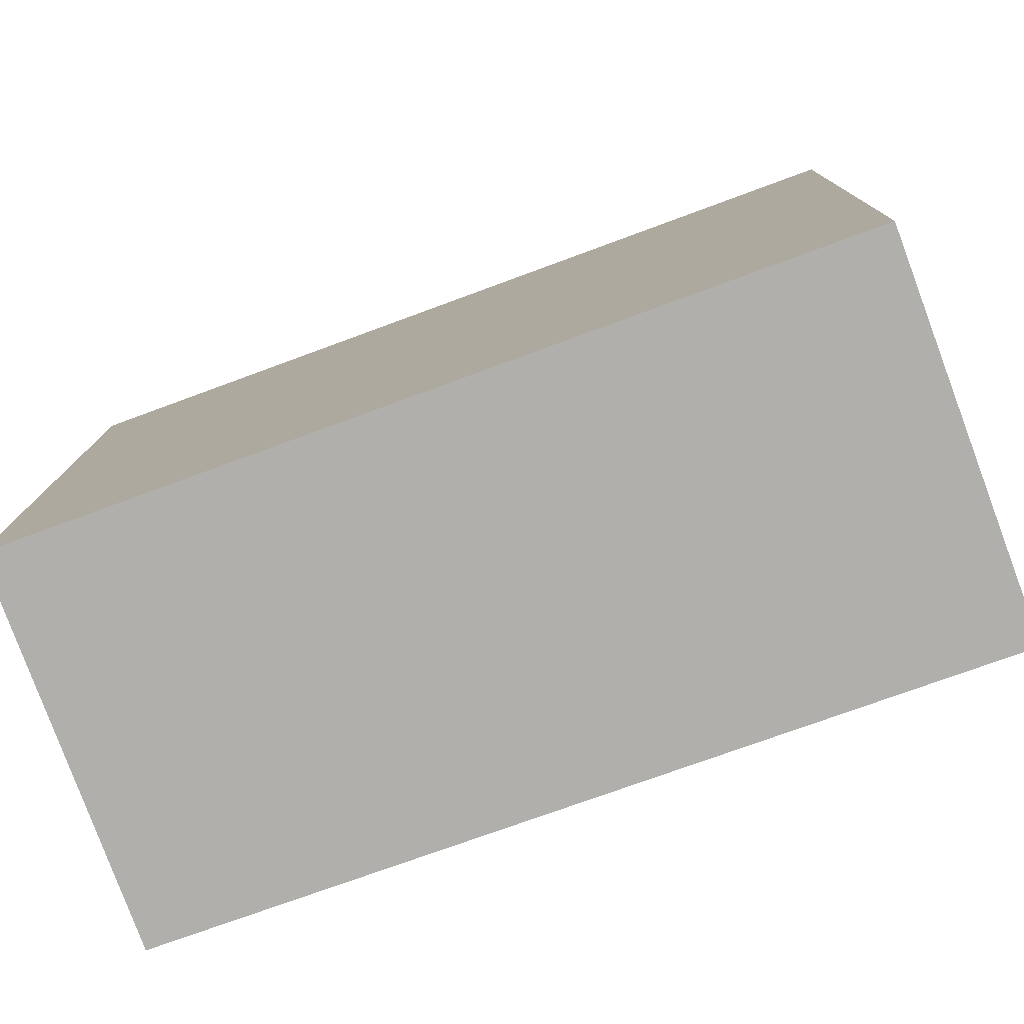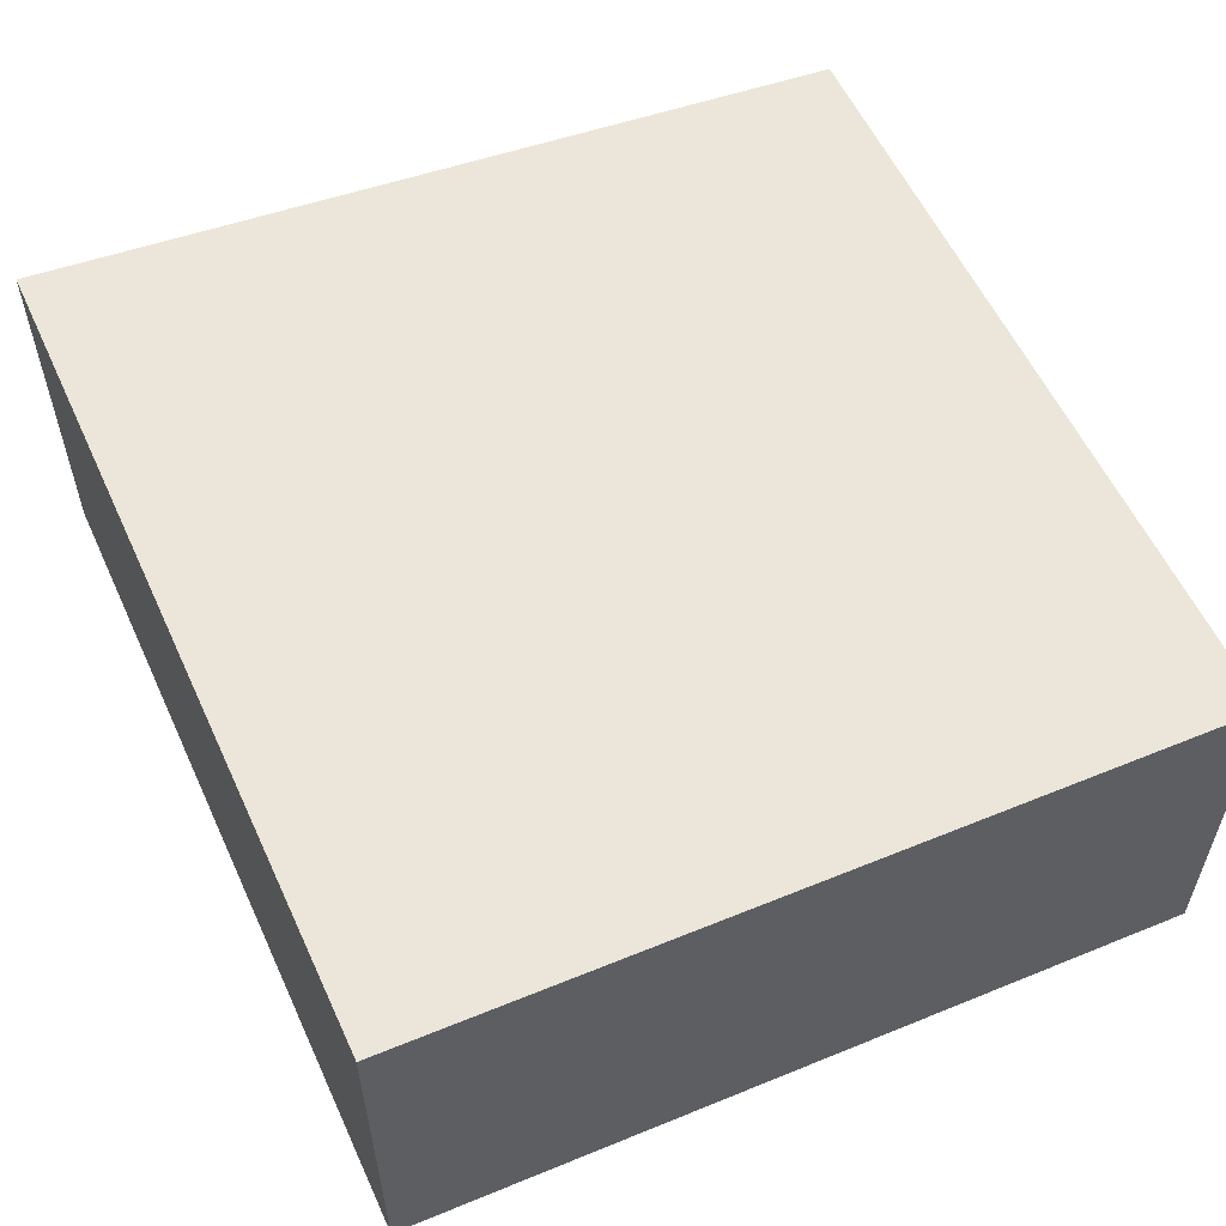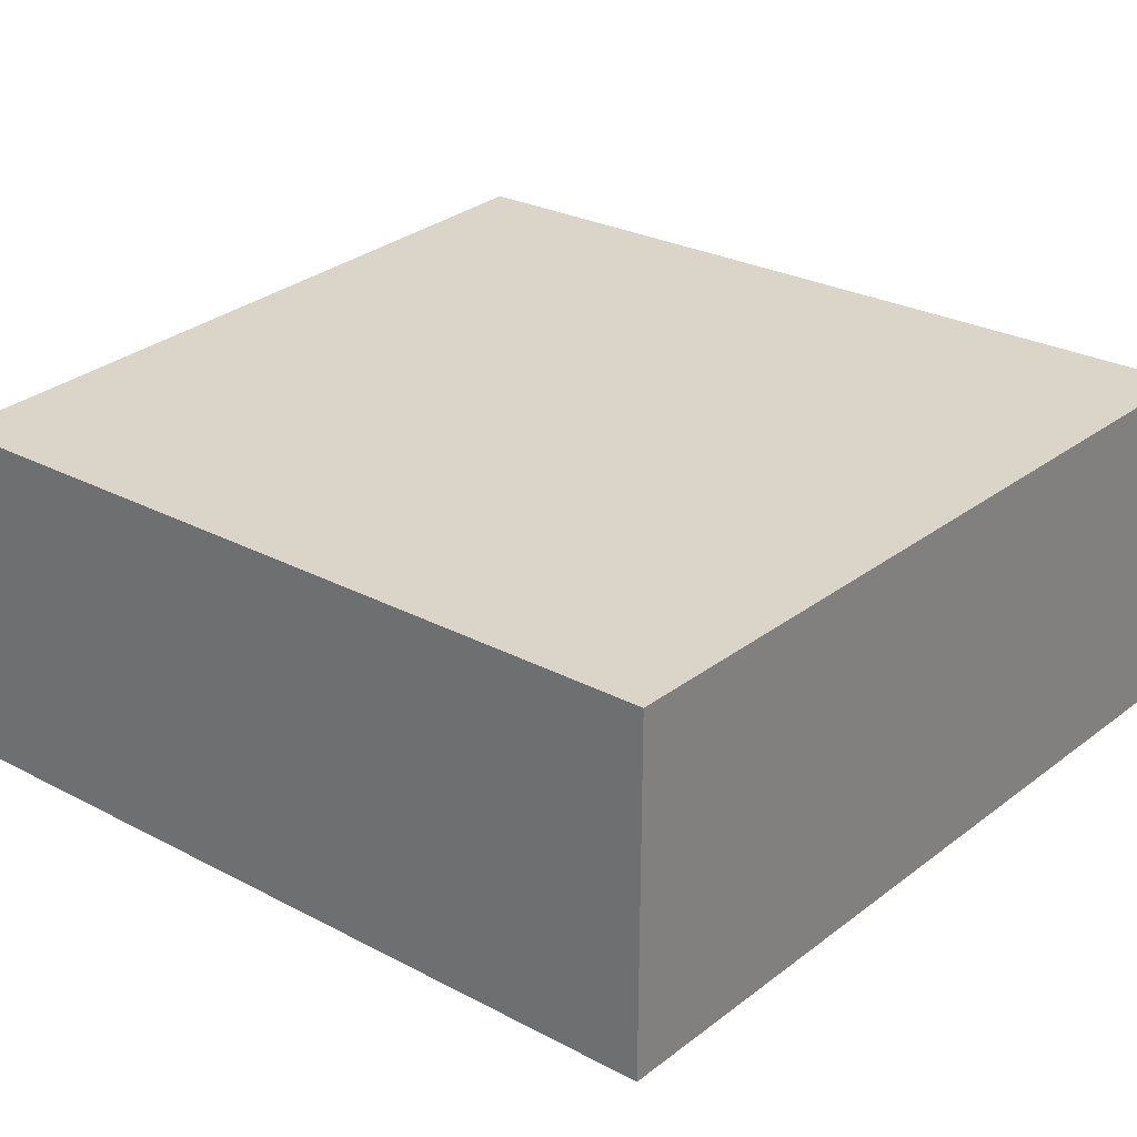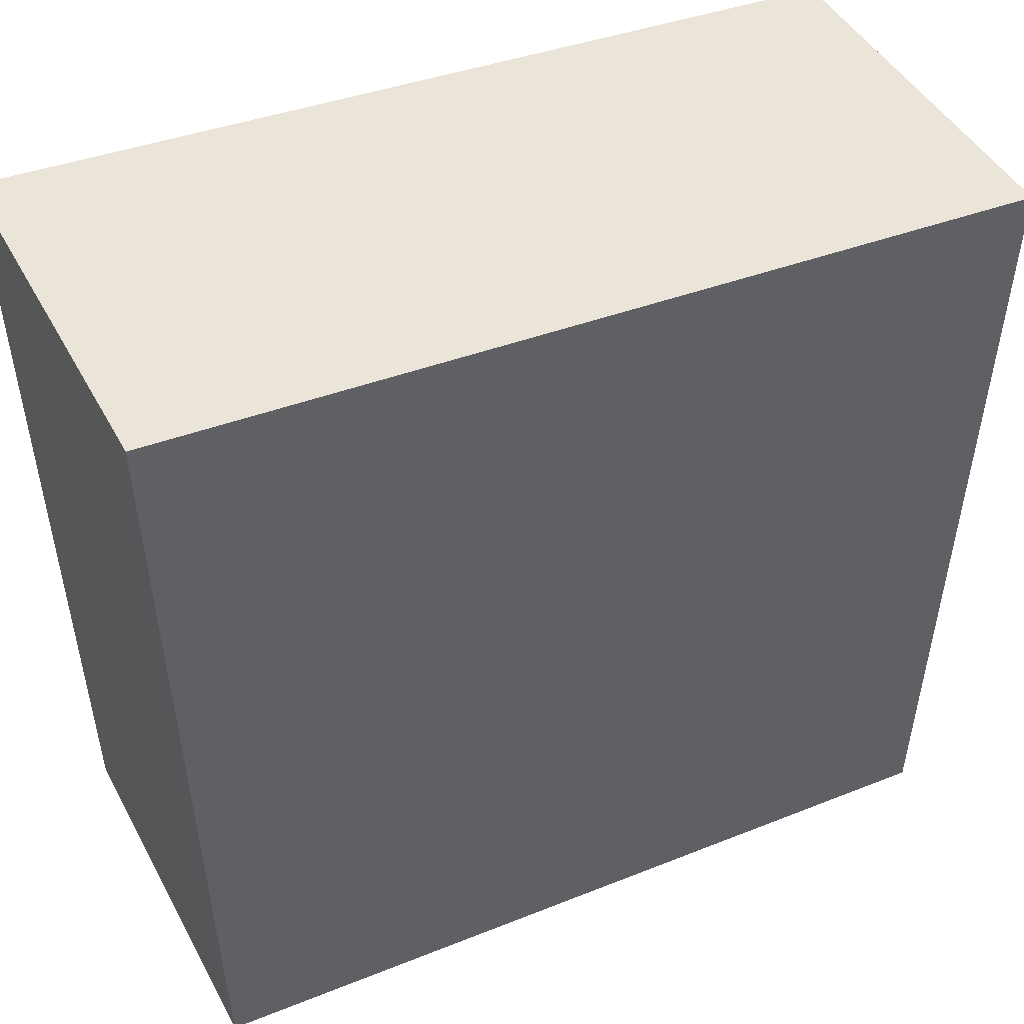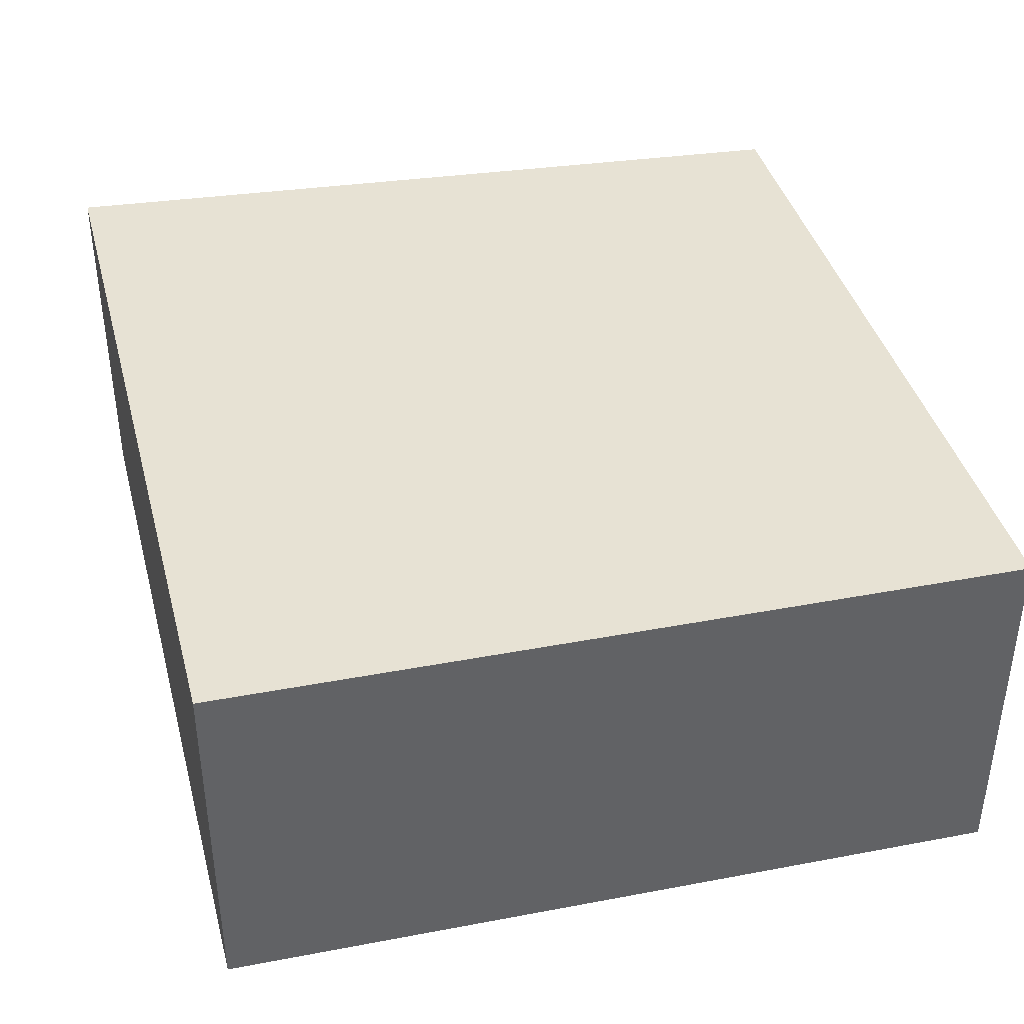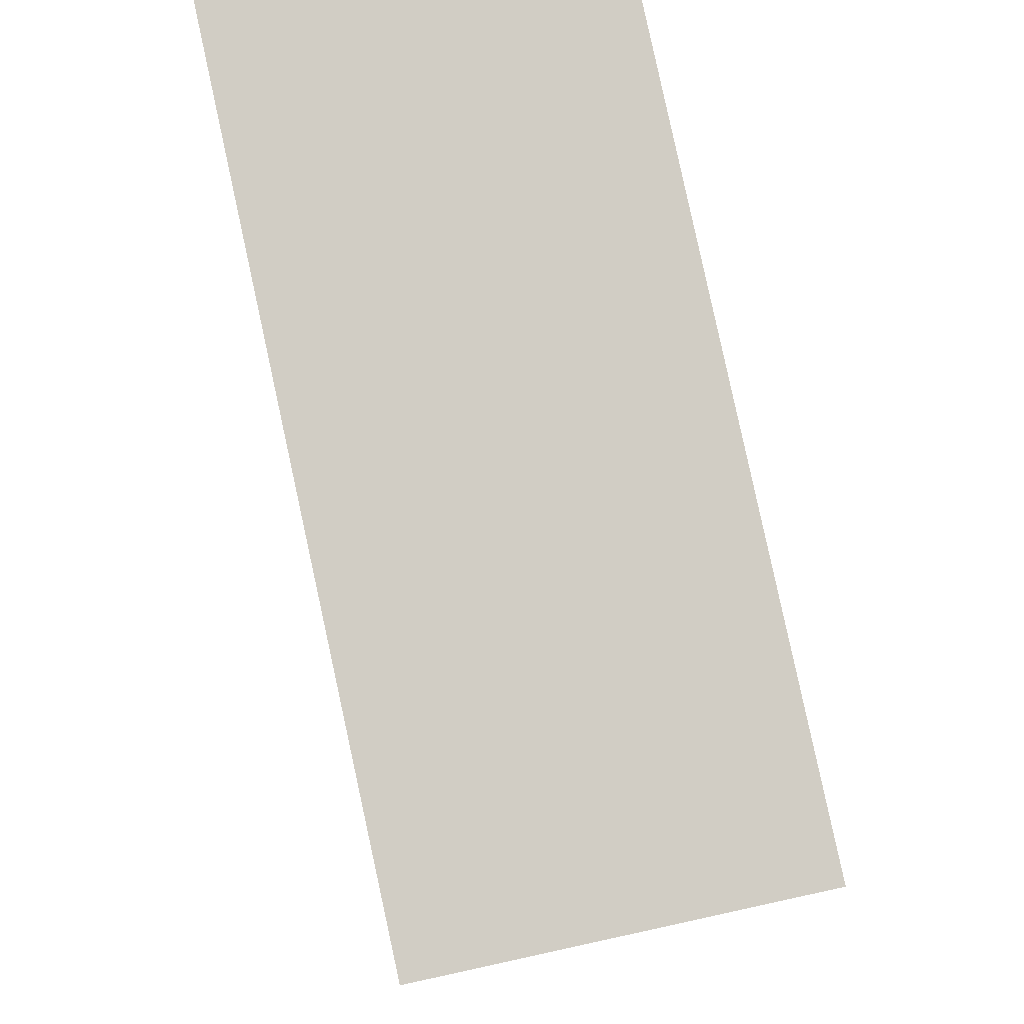
<metadata>
{"format":"obj","ext":"obj","renderer":"f3d","projection":"perspective","resolution":1024,"background":"white","views":[{"elev":-79.9,"azim":20.4,"up":"+Z"},{"elev":56.7,"azim":69.1,"up":"+Y"},{"elev":29.1,"azim":-139.2,"up":"+Y"},{"elev":45.2,"azim":-26.9,"up":"+Z"},{"elev":39.8,"azim":79.0,"up":"+Y"},{"elev":79.9,"azim":77.7,"up":"+Z"}]}
</metadata>
<code>
v  0 3.42 2.094e-16
v  7.556 3.42 -7.847
v  0.188 3.42 -7.435
v  7.72 3.42 -0.5
v  7.767 3.42 -2.353
v  7.838 3.42 -0.508
v  7.556 4.805e-16 -7.847
v  0.188 4.553e-16 -7.435
v  0 0 0
v  7.72 3.062e-17 -0.5
v  7.838 3.111e-17 -0.508
v  7.767 1.441e-16 -2.353
g defaultobject
f 1 2 3
f 2 1 4
f 2 4 5
f 5 4 6
f 7 3 2
f 3 7 8
f 8 1 3
f 1 8 9
f 9 4 1
f 4 9 10
f 4 10 6
f 6 10 11
f 5 7 2
f 7 5 6
f 7 6 12
f 12 6 11
f 12 8 7
f 8 12 9
f 9 12 11
f 9 11 10

</code>
